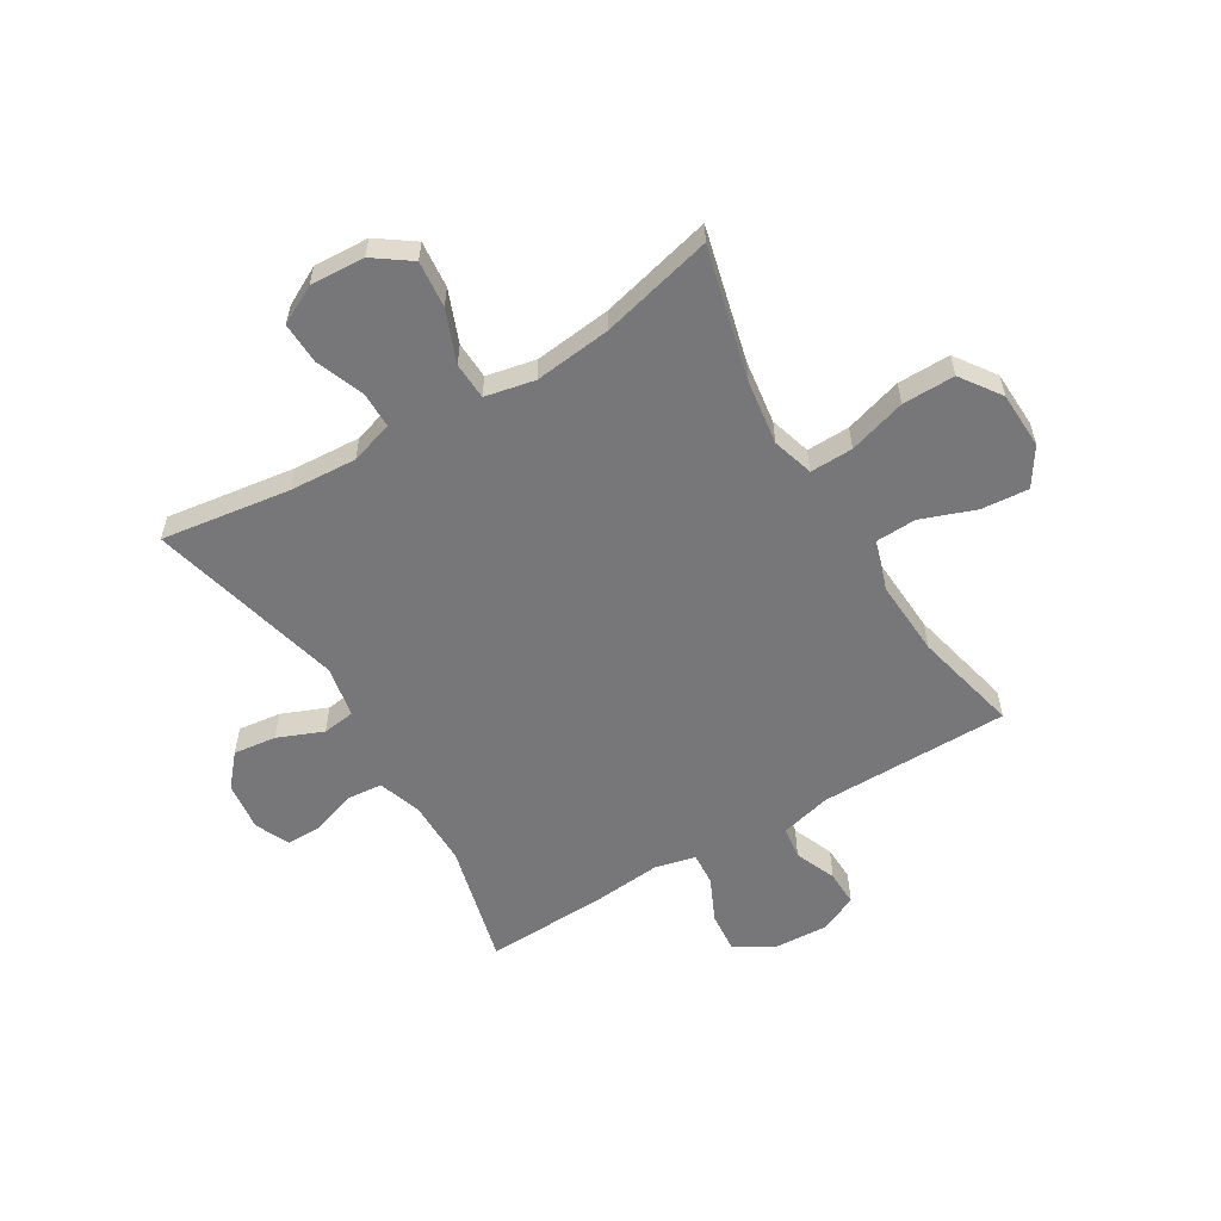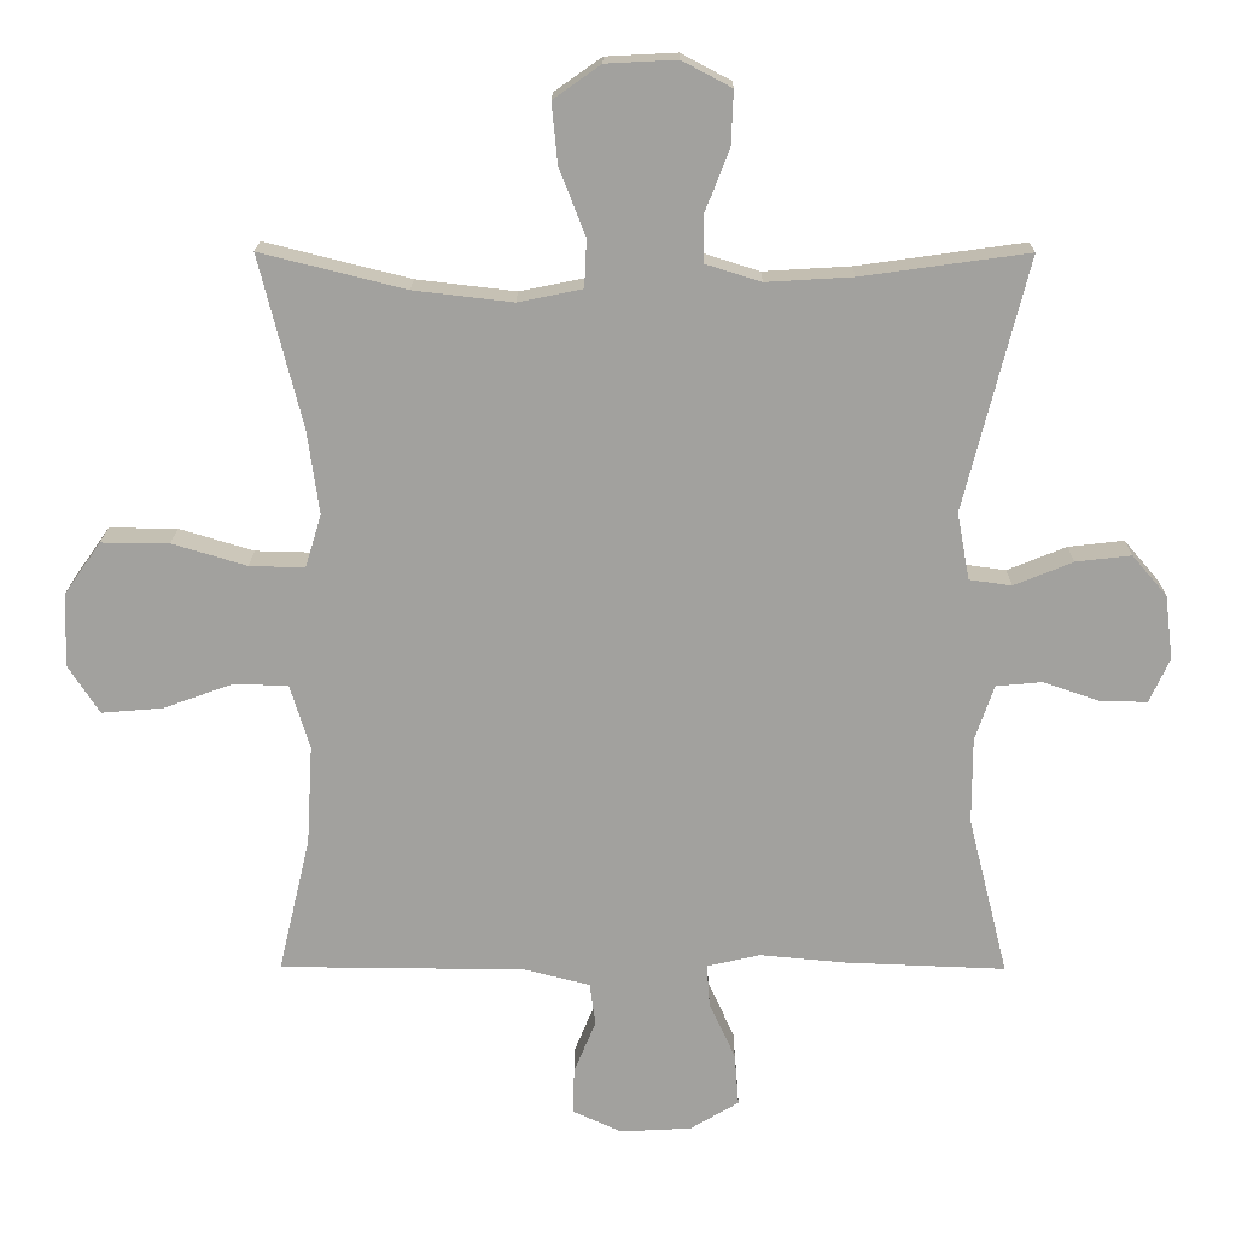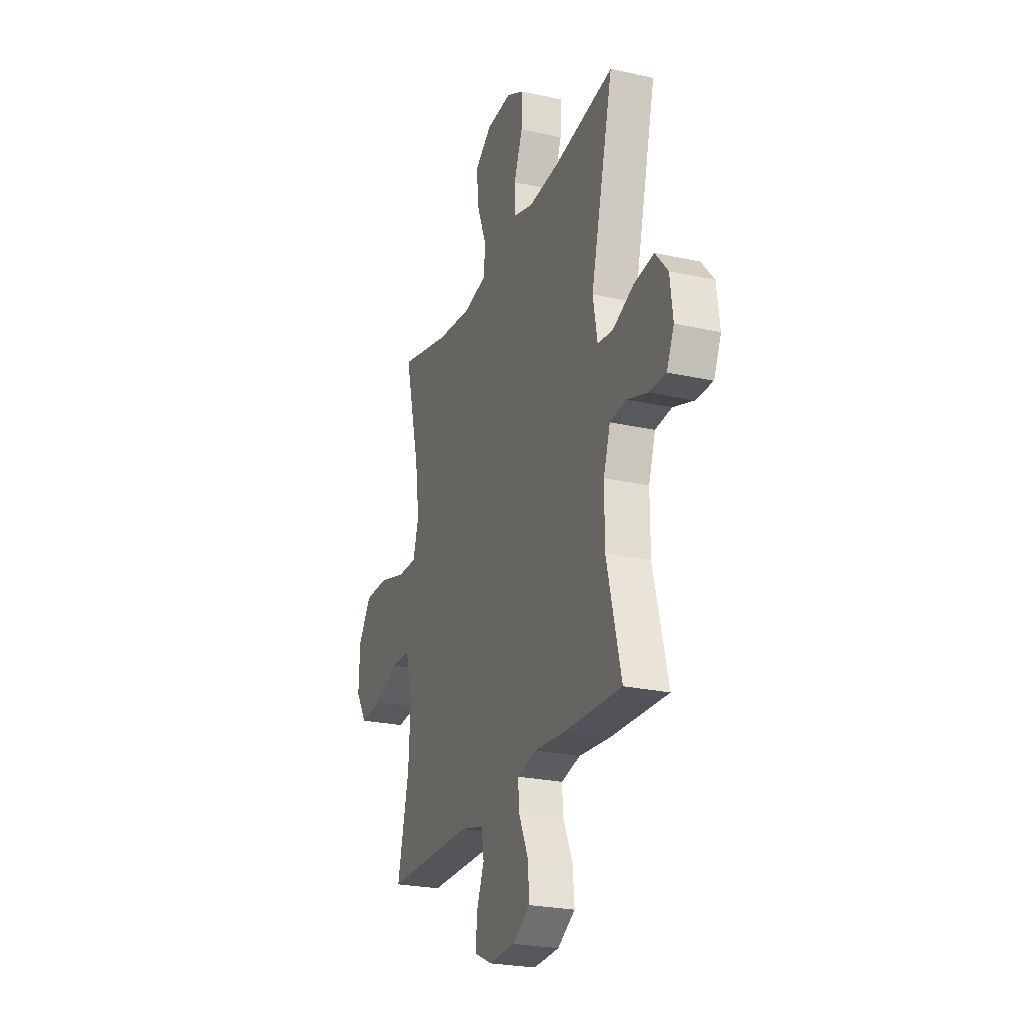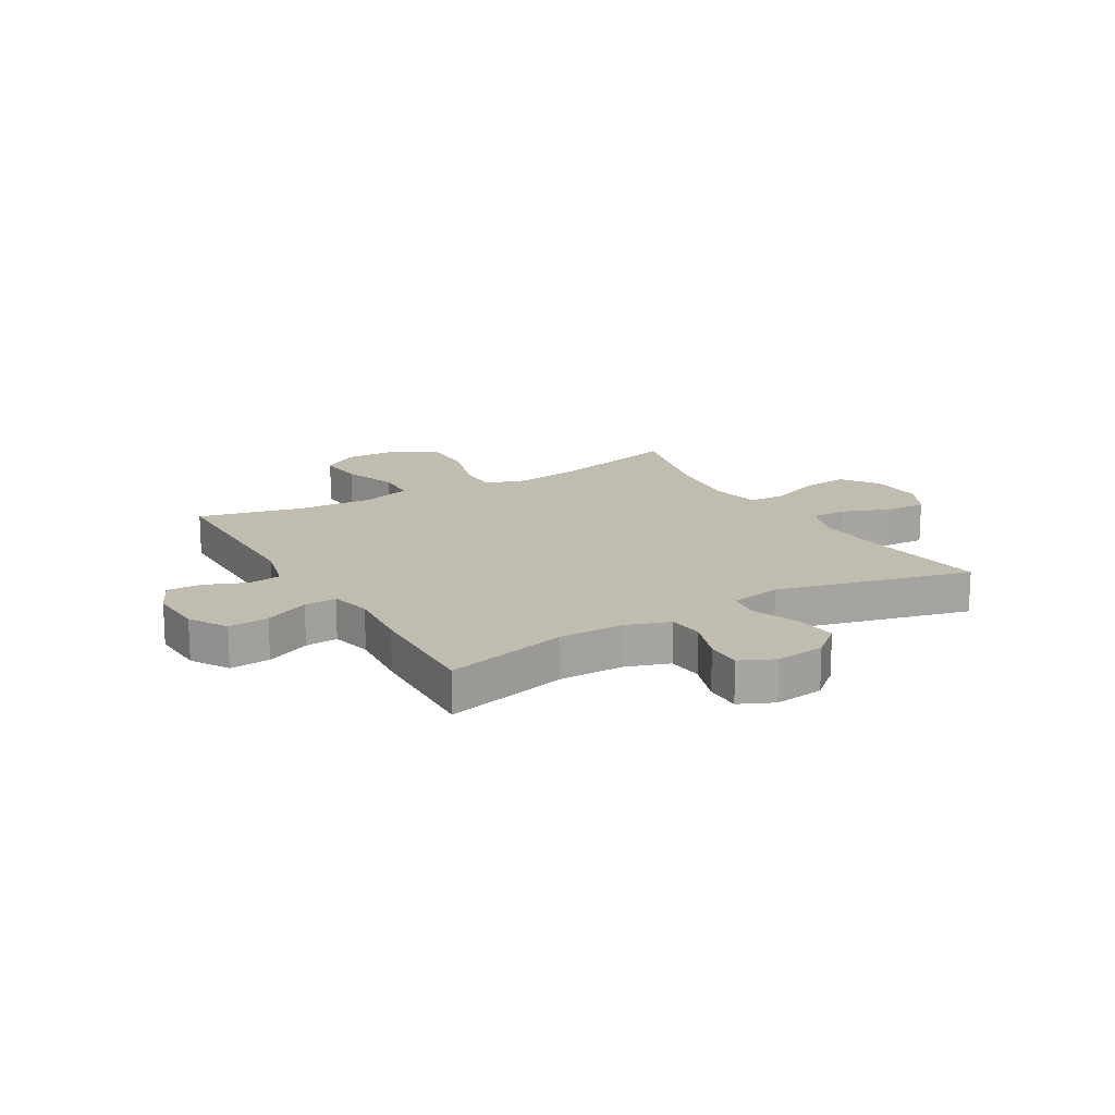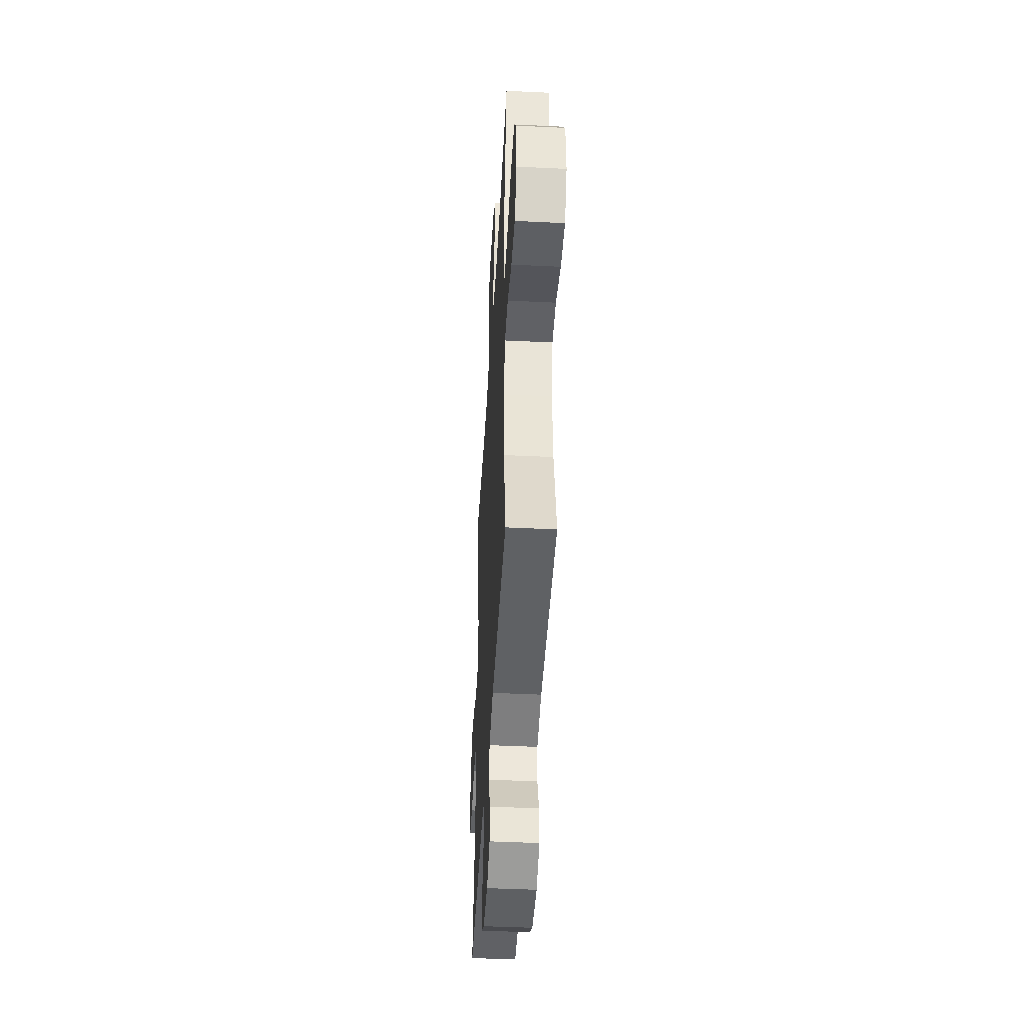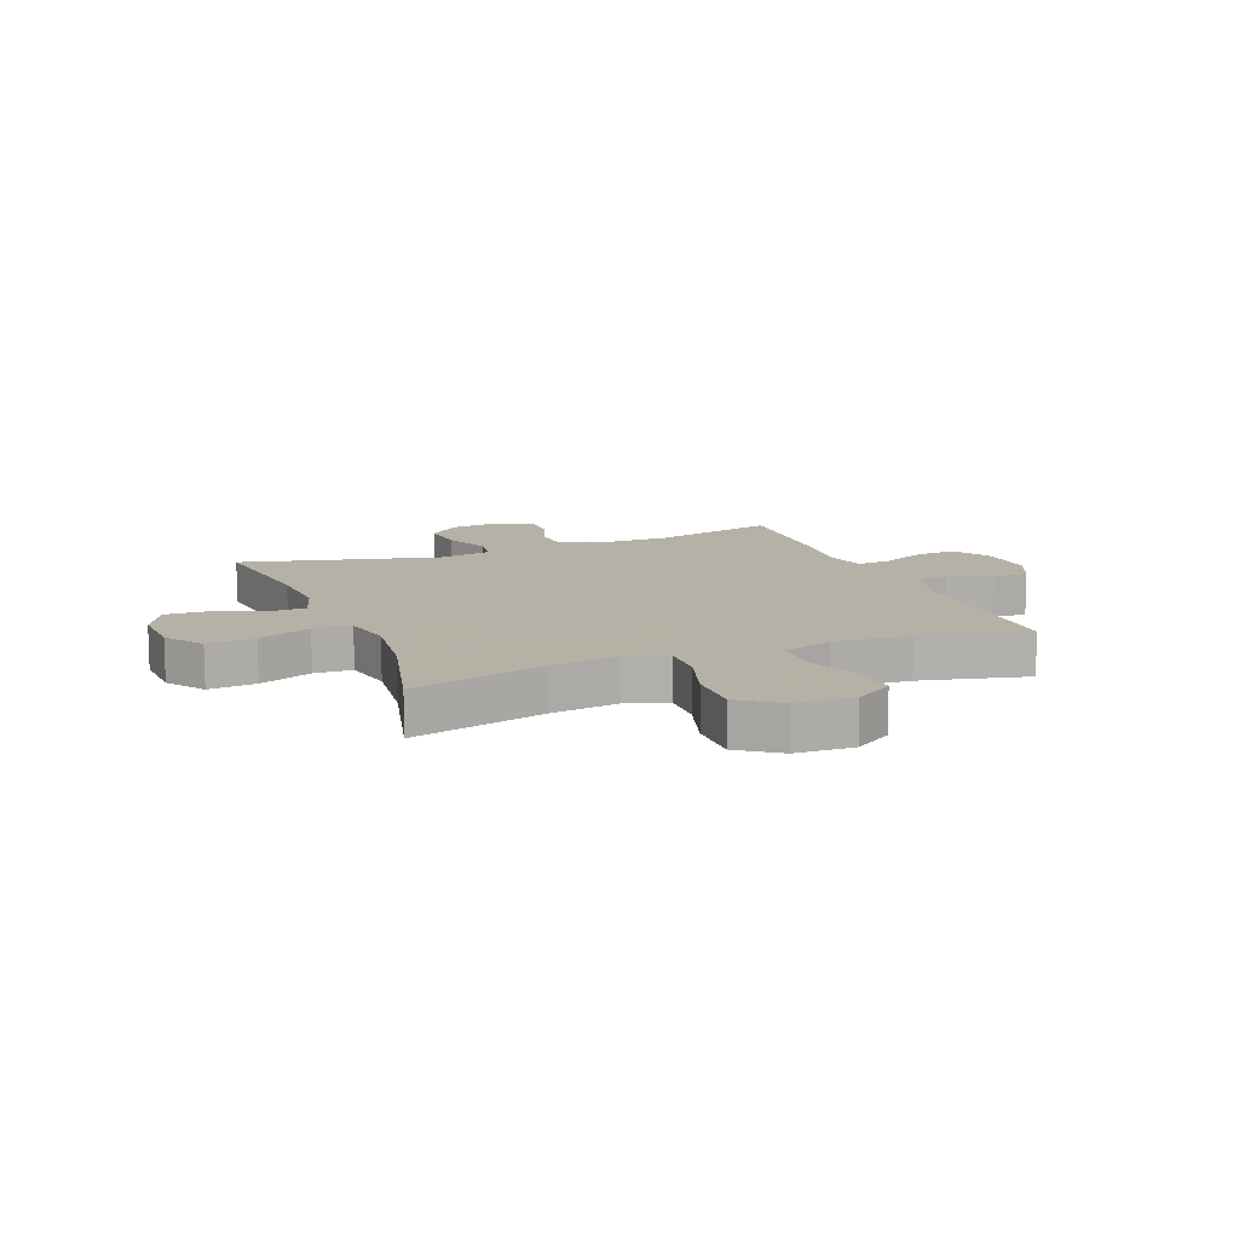
<metadata>
{"format":"obj","ext":"obj","renderer":"f3d","projection":"perspective","resolution":1024,"background":"white","views":[{"elev":-57.2,"azim":30.9,"up":"+Y"},{"elev":17.9,"azim":-179.6,"up":"+Z"},{"elev":-24.8,"azim":-110.0,"up":"+Z"},{"elev":16.5,"azim":-120.4,"up":"+Y"},{"elev":-45.0,"azim":86.8,"up":"+Z"},{"elev":12.1,"azim":68.4,"up":"+Y"}]}
</metadata>
<code>
v 0.5 0.07 0.5
v 0.441 0.07 0.265
v 0.425 0.07 0.15
v 0.447 0.07 0.077
v 0.523 0.07 0.079
v 0.625 0.07 0.11
v 0.718 0.07 0.111
v 0.768 0.07 0.04
v 0.772 0.07 -0.061
v 0.729 0.07 -0.128
v 0.645 0.07 -0.121
v 0.549 0.07 -0.086
v 0.475 0.07 -0.089
v 0.448 0.07 -0.177
v 0.456 0.07 -0.313
v 0.5 0.07 -0.5
v 0.163 0.07 -0.503
v 0.073 0.07 -0.526
v 0.065 0.07 -0.584
v 0.095 0.07 -0.657
v 0.097 0.07 -0.72
v 0.03 0.07 -0.751
v -0.068 0.07 -0.746
v -0.135 0.07 -0.706
v -0.129 0.07 -0.634
v -0.093 0.07 -0.555
v -0.089 0.07 -0.497
v -0.162 0.07 -0.48
v -0.279 0.07 -0.491
v -0.5 0.07 -0.5
v -0.445 0.07 -0.281
v -0.445 0.07 -0.164
v -0.471 0.07 -0.087
v -0.534 0.07 -0.081
v -0.612 0.07 -0.108
v -0.676 0.07 -0.109
v -0.704 0.07 -0.048
v -0.693 0.07 0.04
v -0.645 0.07 0.096
v -0.569 0.07 0.087
v -0.488 0.07 0.054
v -0.43 0.07 0.062
v -0.413 0.07 0.154
v -0.5 0.07 0.5
v -0.271 0.07 0.468
v -0.152 0.07 0.461
v -0.076 0.07 0.485
v -0.076 0.07 0.55
v -0.109 0.07 0.634
v -0.112 0.07 0.708
v -0.044 0.07 0.744
v 0.053 0.07 0.739
v 0.118 0.07 0.693
v 0.11 0.07 0.61
v 0.074 0.07 0.518
v 0.077 0.07 0.452
v 0.165 0.07 0.434
v 0.301 0.07 0.45
v 0.5 0 0.5
v 0.441 0 0.265
v 0.425 0 0.15
v 0.447 0 0.077
v 0.523 0 0.079
v 0.625 0 0.11
v 0.718 0 0.111
v 0.768 0 0.04
v 0.772 0 -0.061
v 0.729 0 -0.128
v 0.645 0 -0.121
v 0.549 0 -0.086
v 0.475 0 -0.089
v 0.448 0 -0.177
v 0.456 0 -0.313
v 0.5 0 -0.5
v 0.163 0 -0.503
v 0.073 0 -0.526
v 0.065 0 -0.584
v 0.095 0 -0.657
v 0.097 0 -0.72
v 0.03 0 -0.751
v -0.068 0 -0.746
v -0.135 0 -0.706
v -0.129 0 -0.634
v -0.093 0 -0.555
v -0.089 0 -0.497
v -0.162 0 -0.48
v -0.279 0 -0.491
v -0.5 0 -0.5
v -0.445 0 -0.281
v -0.445 0 -0.164
v -0.471 0 -0.087
v -0.534 0 -0.081
v -0.612 0 -0.108
v -0.676 0 -0.109
v -0.704 0 -0.048
v -0.693 0 0.04
v -0.645 0 0.096
v -0.569 0 0.087
v -0.488 0 0.054
v -0.43 0 0.062
v -0.413 0 0.154
v -0.5 0 0.5
v -0.271 0 0.468
v -0.152 0 0.461
v -0.076 0 0.485
v -0.076 0 0.55
v -0.109 0 0.634
v -0.112 0 0.708
v -0.044 0 0.744
v 0.053 0 0.739
v 0.118 0 0.693
v 0.11 0 0.61
v 0.074 0 0.518
v 0.077 0 0.452
v 0.165 0 0.434
v 0.301 0 0.45
f 53 54 55
f 52 53 55
f 51 52 55
f 50 51 55
f 49 50 55
f 48 49 55
f 47 48 55 56
f 46 47 56
f 43 44 45
f 42 43 45 46
f 39 40 41
f 38 39 41
f 37 38 41
f 36 37 41
f 35 36 41
f 34 35 41
f 33 34 41 42
f 46 56 57
f 42 46 57
f 33 42 57
f 32 33 57
f 28 29 30 31
f 24 25 26
f 23 24 26
f 22 23 26
f 21 22 26
f 20 21 26
f 19 20 26
f 18 19 26 27
f 32 57 58
f 31 32 58
f 28 31 58
f 27 28 58
f 18 27 58
f 17 18 58
f 10 11 12
f 9 10 12
f 8 9 12
f 7 8 12
f 6 7 12
f 5 6 12
f 4 5 12 13
f 3 4 13 14
f 17 58 1 2
f 15 16 17
f 3 14 15 17
f 2 3 17
f 113 112 111
f 113 111 110
f 113 110 109
f 113 109 108
f 113 108 107
f 113 107 106
f 114 113 106 105
f 114 105 104
f 103 102 101
f 104 103 101 100
f 99 98 97
f 99 97 96
f 99 96 95
f 99 95 94
f 99 94 93
f 99 93 92
f 100 99 92 91
f 115 114 104
f 115 104 100
f 115 100 91
f 115 91 90
f 89 88 87 86
f 84 83 82
f 84 82 81
f 84 81 80
f 84 80 79
f 84 79 78
f 84 78 77
f 85 84 77 76
f 116 115 90
f 116 90 89
f 116 89 86
f 116 86 85
f 116 85 76
f 116 76 75
f 70 69 68
f 70 68 67
f 70 67 66
f 70 66 65
f 70 65 64
f 70 64 63
f 71 70 63 62
f 72 71 62 61
f 60 59 116 75
f 75 74 73
f 75 73 72 61
f 75 61 60
f 1 59 60 2
f 2 60 61 3
f 3 61 62 4
f 4 62 63 5
f 5 63 64 6
f 6 64 65 7
f 7 65 66 8
f 8 66 67 9
f 9 67 68 10
f 10 68 69 11
f 11 69 70 12
f 12 70 71 13
f 13 71 72 14
f 14 72 73 15
f 15 73 74 16
f 16 74 75 17
f 17 75 76 18
f 18 76 77 19
f 19 77 78 20
f 20 78 79 21
f 21 79 80 22
f 22 80 81 23
f 23 81 82 24
f 24 82 83 25
f 25 83 84 26
f 26 84 85 27
f 27 85 86 28
f 28 86 87 29
f 29 87 88 30
f 30 88 89 31
f 31 89 90 32
f 32 90 91 33
f 33 91 92 34
f 34 92 93 35
f 35 93 94 36
f 36 94 95 37
f 37 95 96 38
f 38 96 97 39
f 39 97 98 40
f 40 98 99 41
f 41 99 100 42
f 42 100 101 43
f 43 101 102 44
f 44 102 103 45
f 45 103 104 46
f 46 104 105 47
f 47 105 106 48
f 48 106 107 49
f 49 107 108 50
f 50 108 109 51
f 51 109 110 52
f 52 110 111 53
f 53 111 112 54
f 54 112 113 55
f 55 113 114 56
f 56 114 115 57
f 57 115 116 58
f 58 116 59 1

</code>
